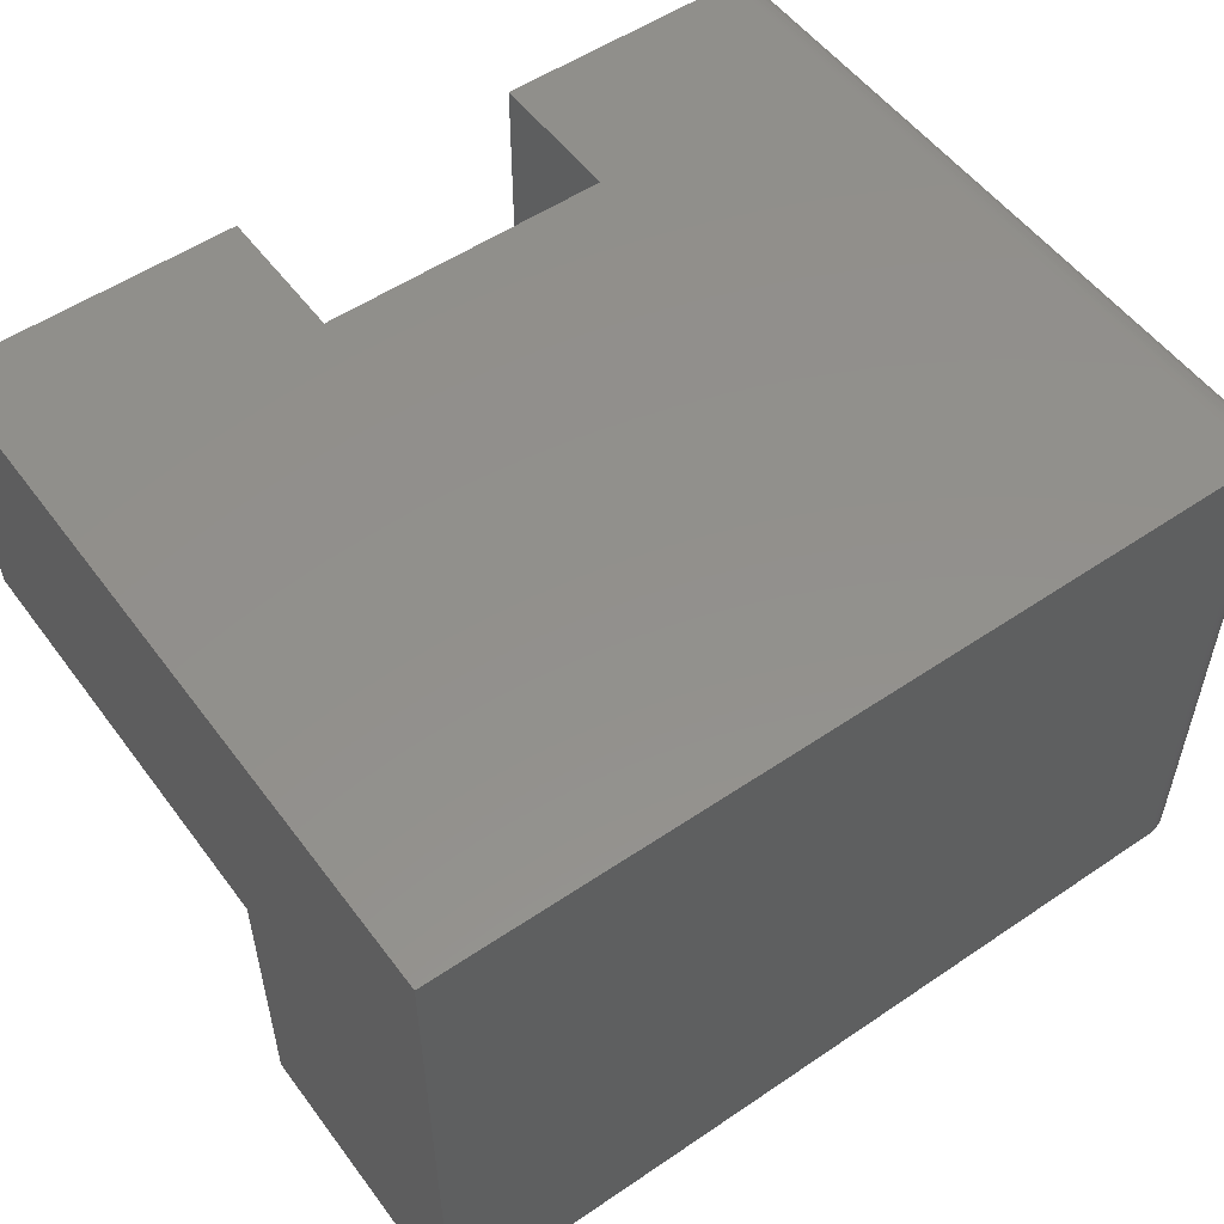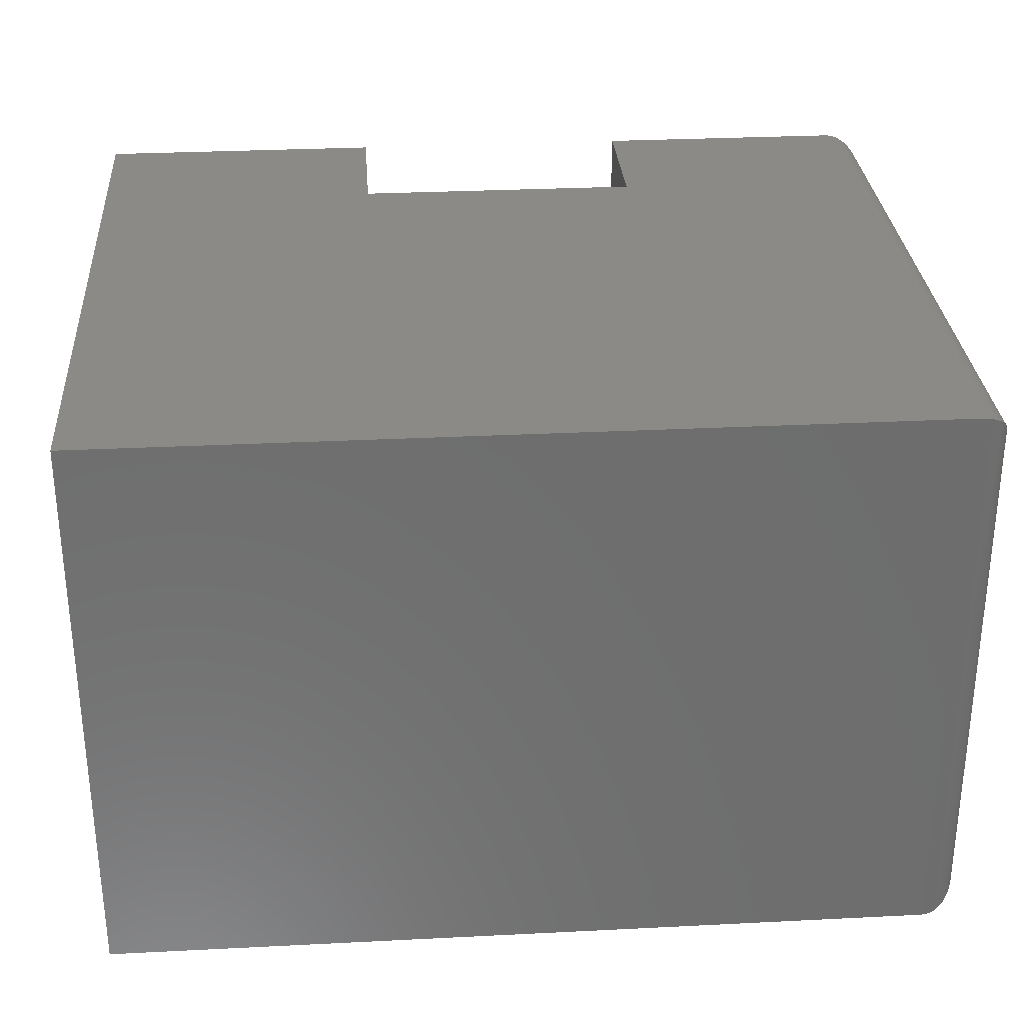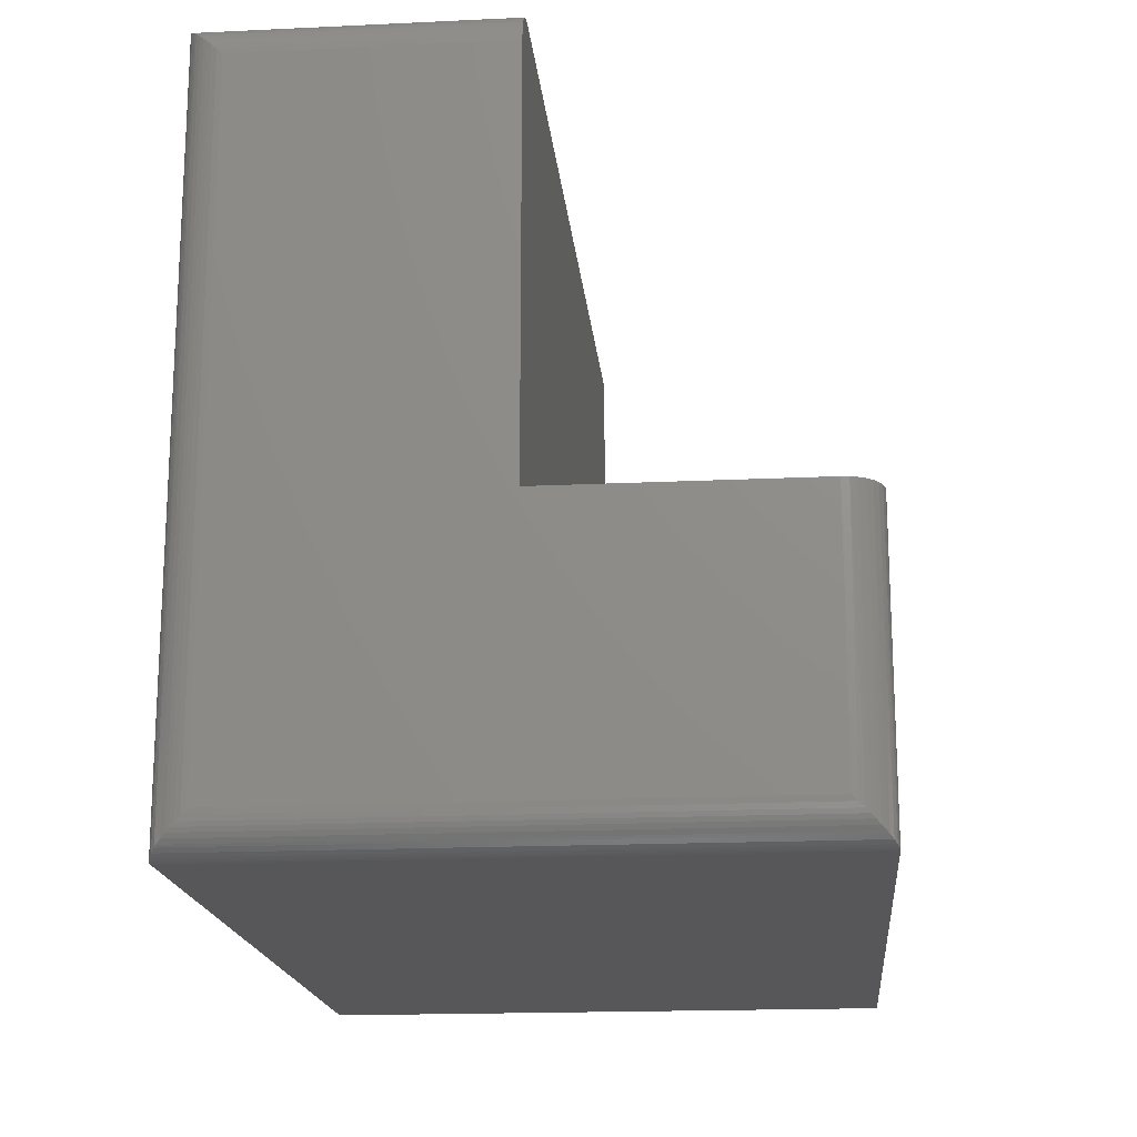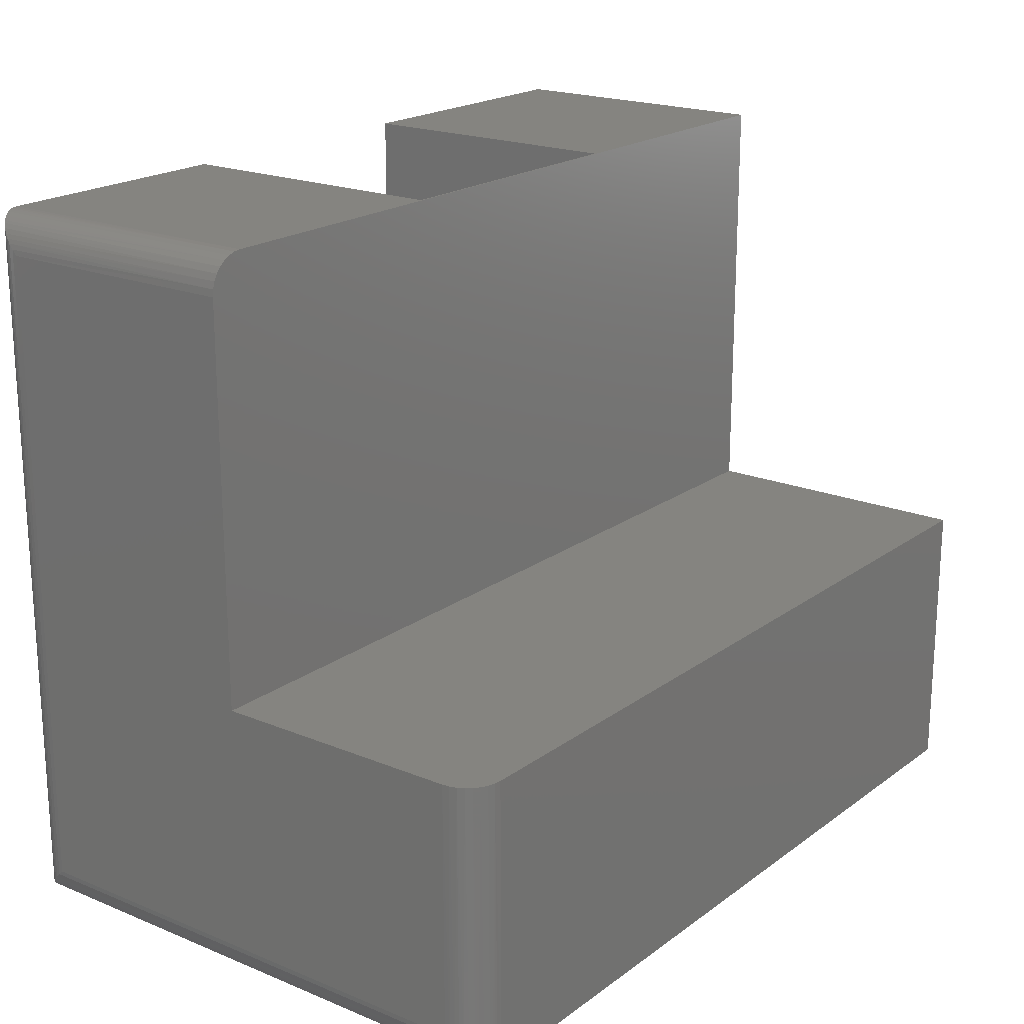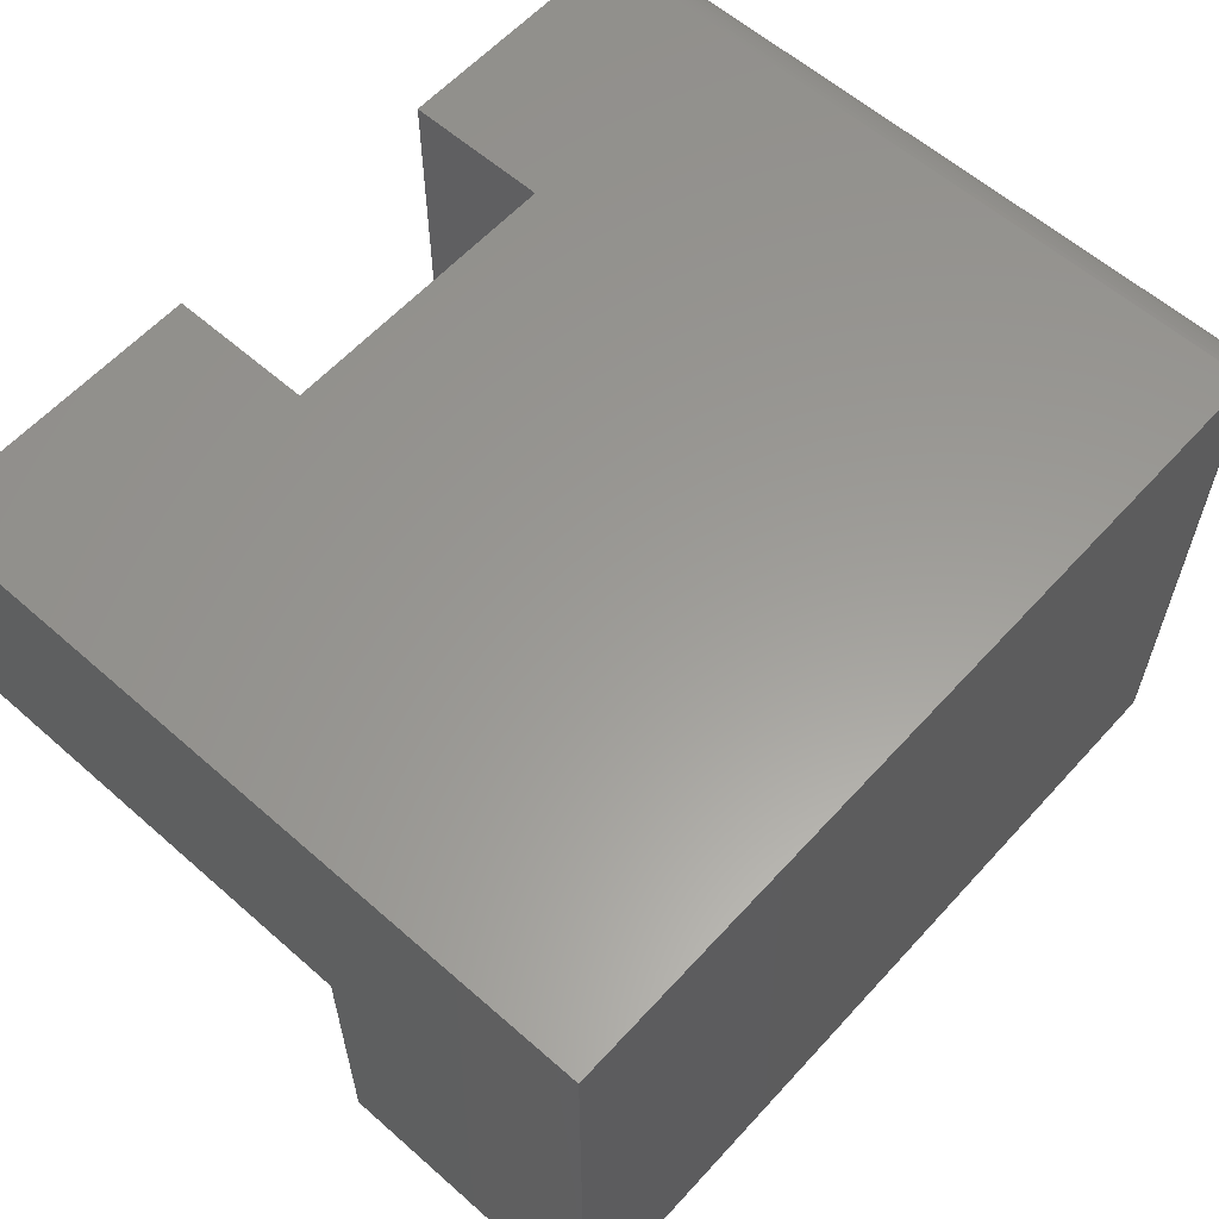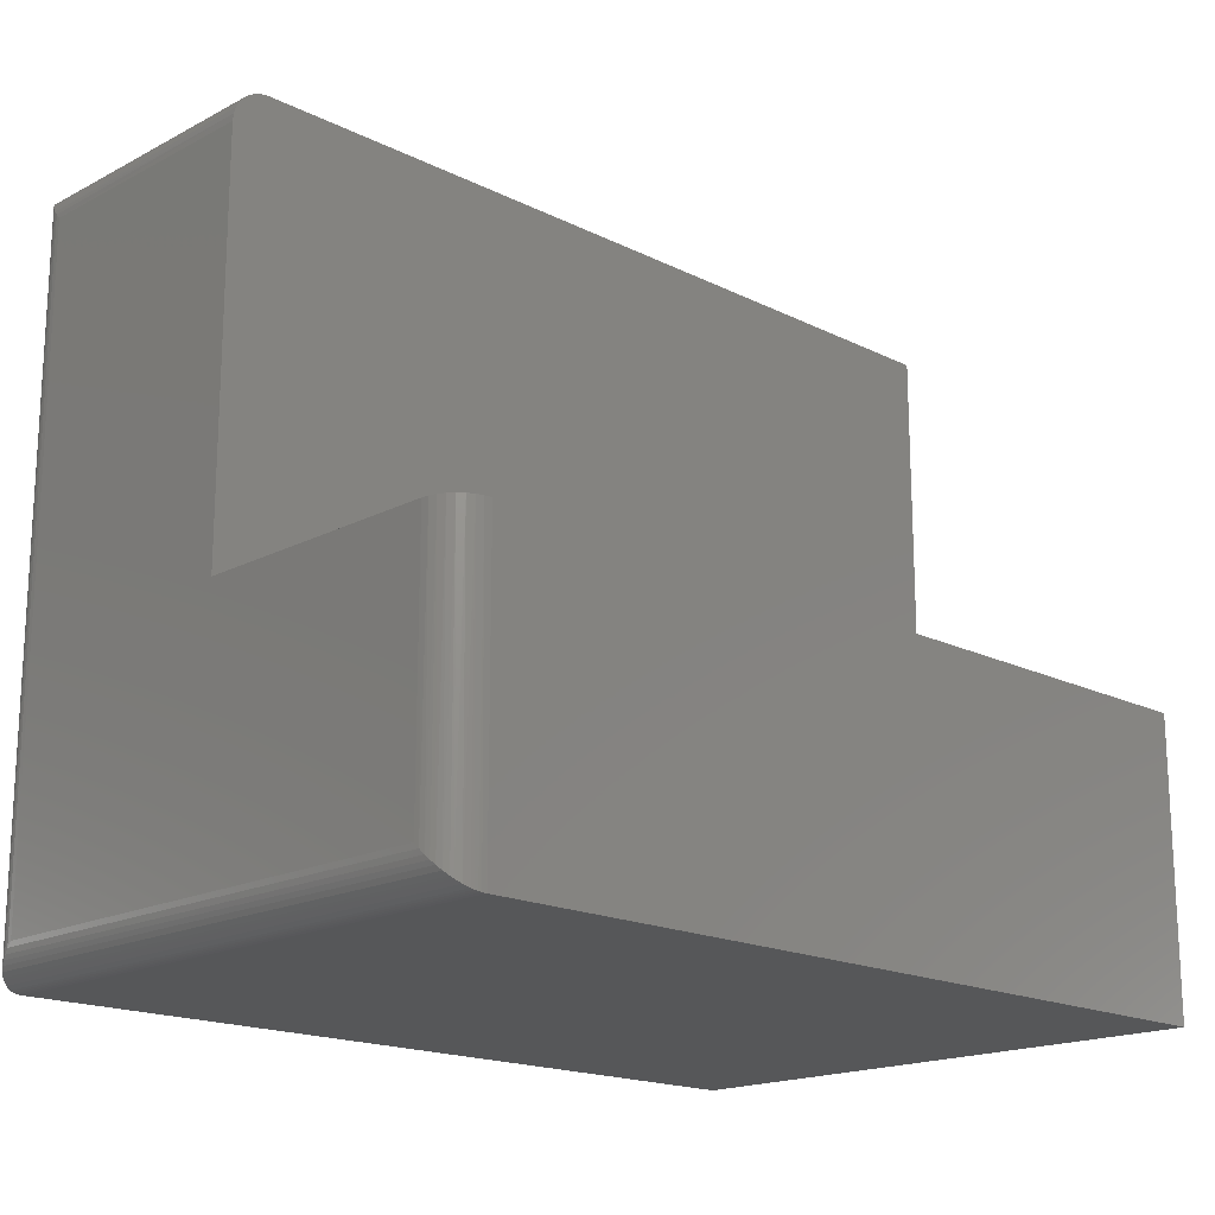
<metadata>
{"format":"stl","ext":"stl","renderer":"f3d","projection":"perspective","resolution":1024,"background":"white","views":[{"elev":53.6,"azim":144.1,"up":"+Y"},{"elev":30.1,"azim":175.8,"up":"+Y"},{"elev":-17.9,"azim":-84.7,"up":"+Z"},{"elev":19.9,"azim":-52.8,"up":"+Z"},{"elev":59.8,"azim":132.0,"up":"+Y"},{"elev":-17.7,"azim":-44.3,"up":"+Z"}]}
</metadata>
<code>
# stl→obj: 75 verts, 146 faces
v 0.5 -0.25 0.5
v 0.5 -0.25 0.6237
v 0.5 0 0.5
v 0.5 0 0.6237
v 0.25 -0.25 0.6237
v 0.25 -0.25 0.5
v 0.25 2.776e-17 0.6237
v 0.25 0 0.5
v 0.75 -0.2513 0.6237
v 0.75 0 0.6237
v 0.03125 -0.2513 0.6237
v 0.03125 0 0.6237
v 0.75 0 -4.592e-17
v 0.03125 0 -1.914e-18
v -1.11e-16 -0.4688 0.25
v 0.0006005 -0.4748 0.25
v 0.002379 -0.4807 0.25
v 0 -0.2513 0.25
v 0.005267 -0.4861 0.25
v 0.009153 -0.4908 0.25
v 0.01389 -0.4947 0.25
v 0.01929 -0.4976 0.25
v 0.02515 -0.4994 0.25
v 0.03125 -0.5 0.25
v 0.75 -0.5 0.25
v 0.75 -0.2513 0.25
v 0 -0.2513 0.5924
v 0.002379 -0.2513 0.6044
v 0.0006005 -0.2513 0.5985
v 0.02515 -0.2513 0.6231
v 0.01929 -0.2513 0.6213
v 0.01389 -0.2513 0.6184
v 0.009153 -0.2513 0.6145
v 0.005267 -0.2513 0.6098
v 0.75 -0.5 -4.592e-17
v 1.914e-18 -0.4688 0.03125
v 1.914e-18 -0.03125 0.03125
v 3.628e-17 -0.03125 0.5924
v 0.03125 -0.5 -1.914e-18
v 0.02739 -0.4998 0.0002397
v 0.0003136 -0.4732 0.02683
v 0.001236 -0.4775 0.02255
v 0.00246 -0.4809 0.0191
v 0.004121 -0.4843 0.01574
v 0.0065 -0.4878 0.01217
v 0.009471 -0.4912 0.008839
v 0.01133 -0.4928 0.007174
v 0.01547 -0.4957 0.004275
v 0.02004 -0.4979 0.002081
v 0.02246 -0.4987 0.001261
v 0.02489 -0.4993 0.0006549
v 0.0003136 -0.02683 0.5969
v 0.02739 -0.0002397 0.6234
v 0.001236 -0.02255 0.6011
v 0.00246 -0.0191 0.6046
v 0.004121 -0.01574 0.6079
v 0.0065 -0.01217 0.6115
v 0.009471 -0.008839 0.6148
v 0.01133 -0.007174 0.6165
v 0.01547 -0.004275 0.6194
v 0.02004 -0.002081 0.6216
v 0.02246 -0.001261 0.6224
v 0.02489 -0.0006549 0.623
v 0.0003136 -0.02683 0.02683
v 0.01547 -0.004275 0.004275
v 0.01133 -0.007174 0.007174
v 0.009471 -0.008839 0.008839
v 0.0065 -0.01217 0.01217
v 0.004121 -0.01574 0.01574
v 0.00246 -0.0191 0.0191
v 0.001236 -0.02255 0.02255
v 0.02739 -0.0002397 0.0002397
v 0.02489 -0.0006549 0.0006549
v 0.02246 -0.001261 0.001261
v 0.02004 -0.002081 0.002081
f 1 2 3
f 3 2 4
f 5 6 7
f 7 6 8
f 6 5 1
f 1 5 2
f 9 10 4
f 9 4 2
f 9 2 5
f 9 5 11
f 5 7 11
f 11 7 12
f 13 4 10
f 4 13 3
f 3 13 14
f 3 14 8
f 8 14 12
f 8 12 7
f 6 1 8
f 8 1 3
f 15 16 17
f 18 15 17
f 18 17 19
f 18 19 20
f 18 20 21
f 18 21 22
f 18 22 23
f 18 23 24
f 18 24 25
f 18 25 26
f 27 28 29
f 18 26 9
f 18 9 11
f 18 11 30
f 18 30 31
f 18 31 32
f 18 32 33
f 18 33 34
f 18 34 28
f 18 28 27
f 10 9 13
f 13 9 26
f 13 26 35
f 35 26 25
f 36 15 37
f 37 15 18
f 37 18 38
f 38 18 27
f 39 35 24
f 24 35 25
f 39 23 40
f 39 24 23
f 15 41 16
f 15 36 41
f 16 41 42
f 16 42 17
f 17 42 43
f 17 43 44
f 17 44 19
f 44 45 19
f 20 19 45
f 20 45 46
f 20 46 47
f 20 47 21
f 47 48 21
f 22 21 48
f 22 48 49
f 22 49 50
f 22 50 23
f 23 50 51
f 23 51 40
f 38 29 52
f 38 27 29
f 11 53 30
f 11 12 53
f 54 52 29
f 29 28 54
f 54 28 55
f 55 28 34
f 56 55 34
f 56 34 57
f 57 34 33
f 57 33 58
f 58 33 32
f 59 58 32
f 59 32 60
f 60 32 31
f 60 31 61
f 61 31 30
f 62 61 30
f 62 30 63
f 53 63 30
f 39 14 35
f 35 14 13
f 37 52 64
f 37 38 52
f 61 65 60
f 60 65 66
f 60 66 59
f 59 66 67
f 59 67 58
f 58 67 68
f 58 68 57
f 57 68 69
f 57 69 56
f 56 69 70
f 56 70 55
f 55 70 71
f 55 71 54
f 54 71 64
f 54 64 52
f 12 14 53
f 53 14 72
f 53 72 63
f 63 72 73
f 63 73 62
f 62 73 74
f 62 74 61
f 61 74 75
f 61 75 65
f 36 64 41
f 36 37 64
f 75 48 65
f 65 48 47
f 65 47 66
f 66 47 46
f 66 46 67
f 67 46 45
f 67 45 68
f 68 45 44
f 68 44 69
f 69 44 43
f 69 43 70
f 70 43 42
f 70 42 71
f 71 42 41
f 71 41 64
f 14 39 72
f 72 39 40
f 72 40 73
f 73 40 51
f 73 51 74
f 74 51 50
f 74 50 75
f 75 50 49
f 75 49 48

</code>
